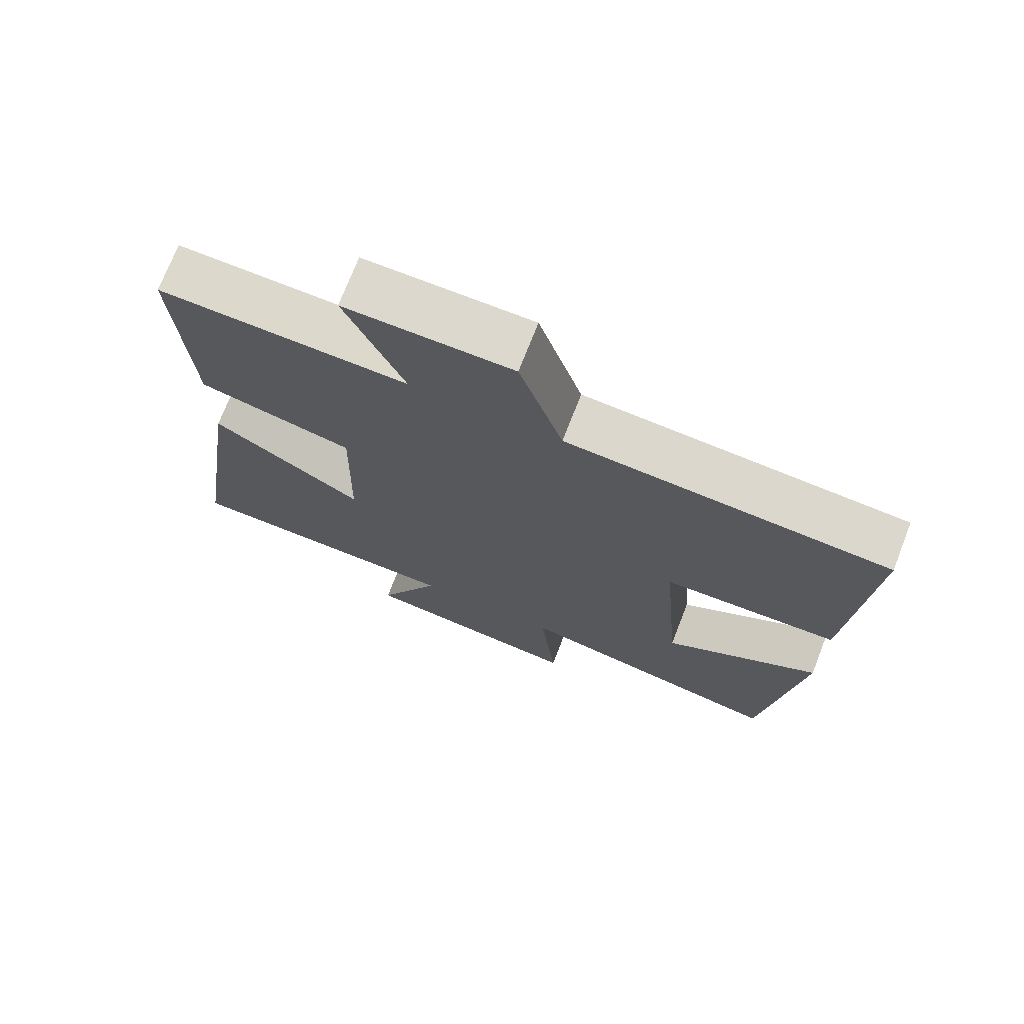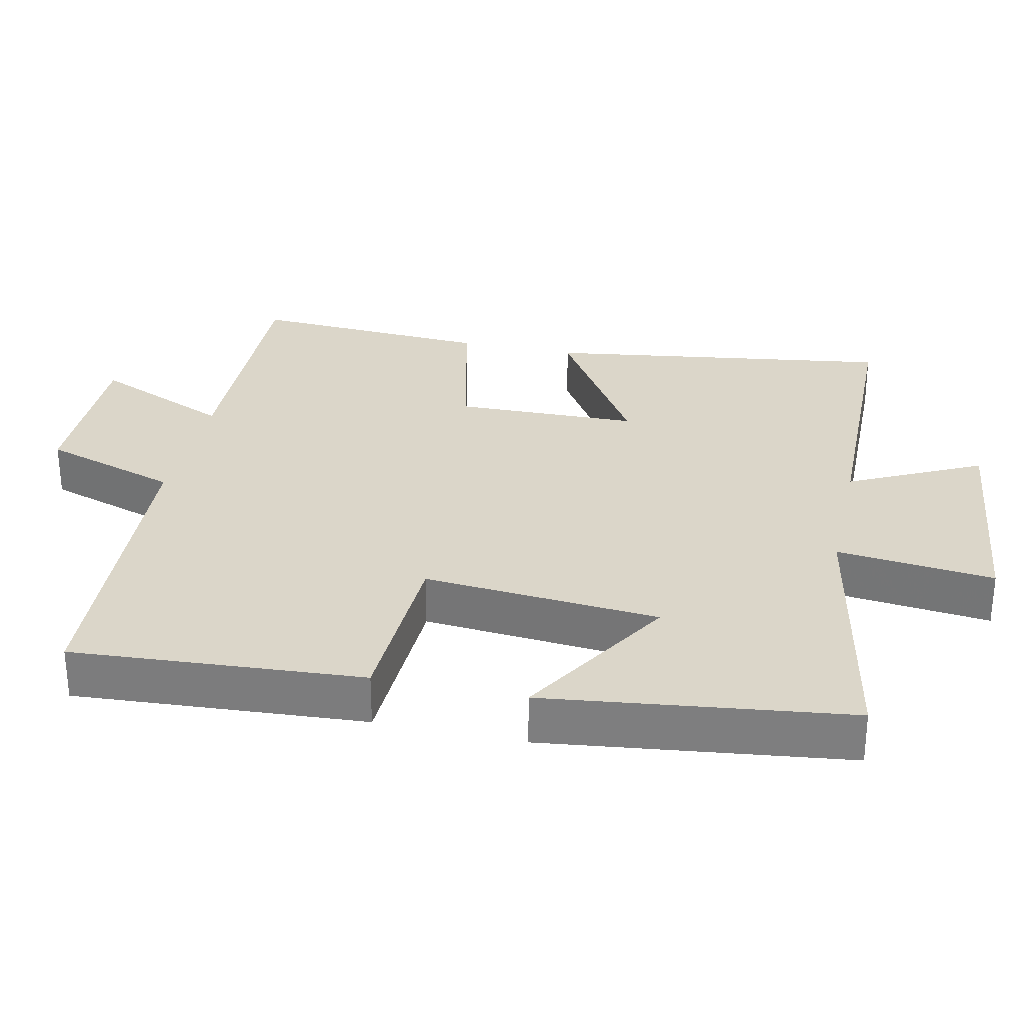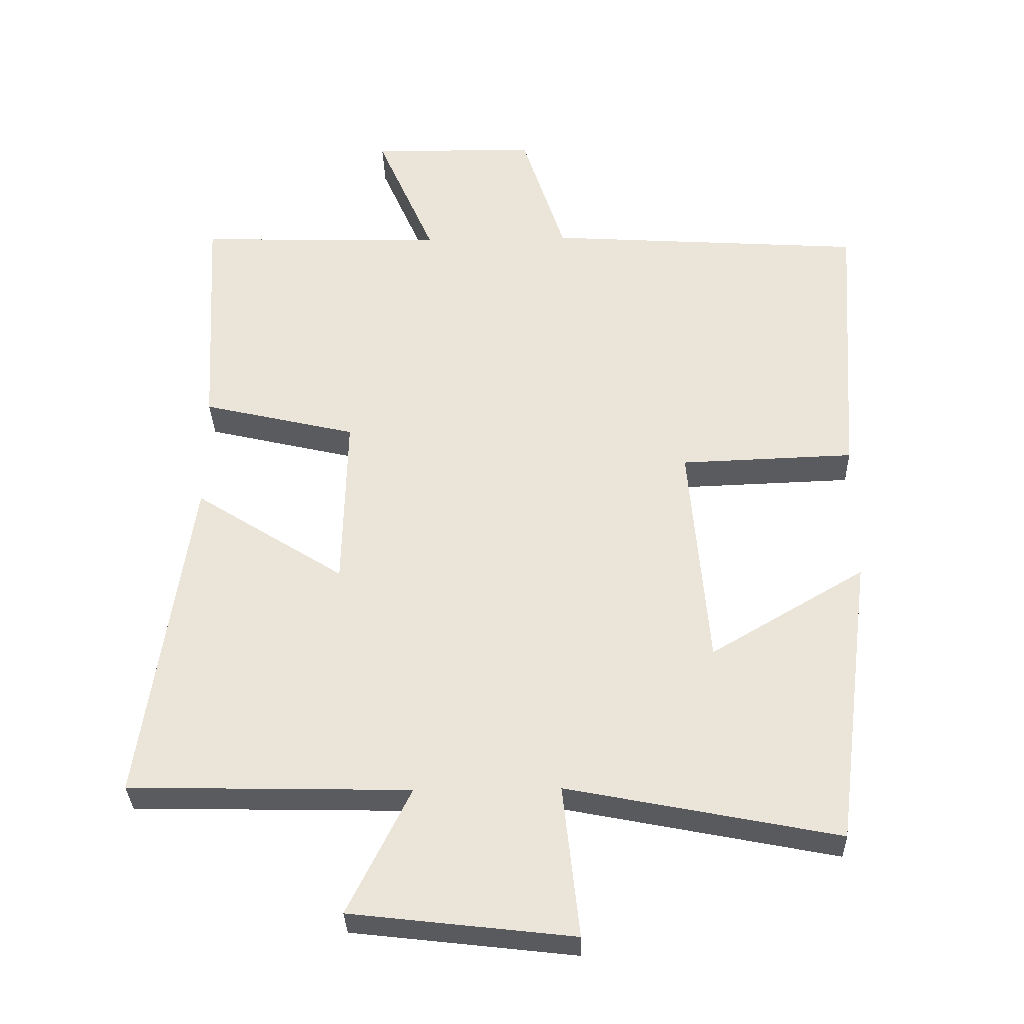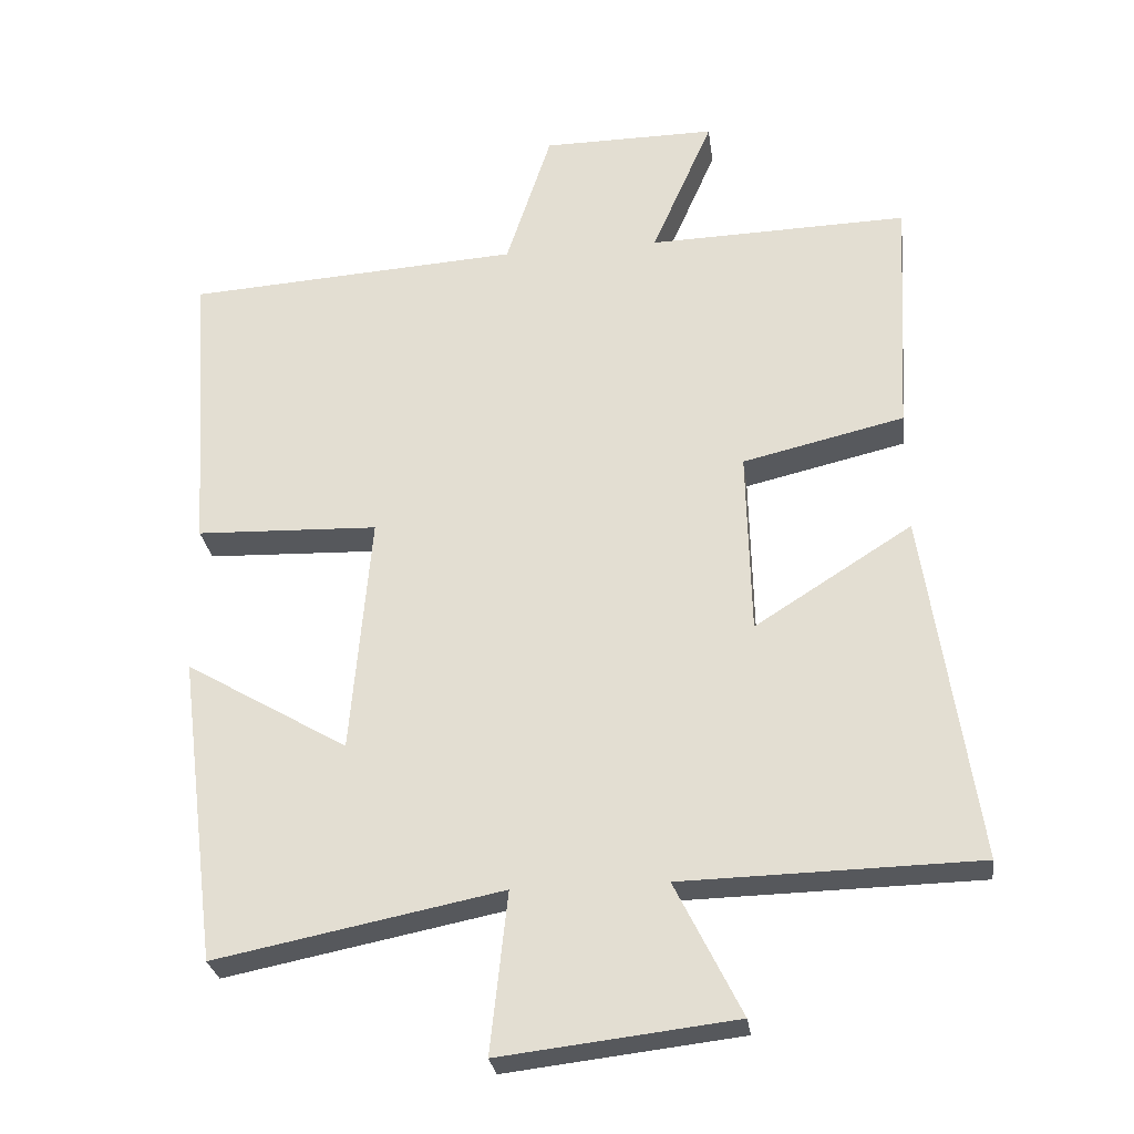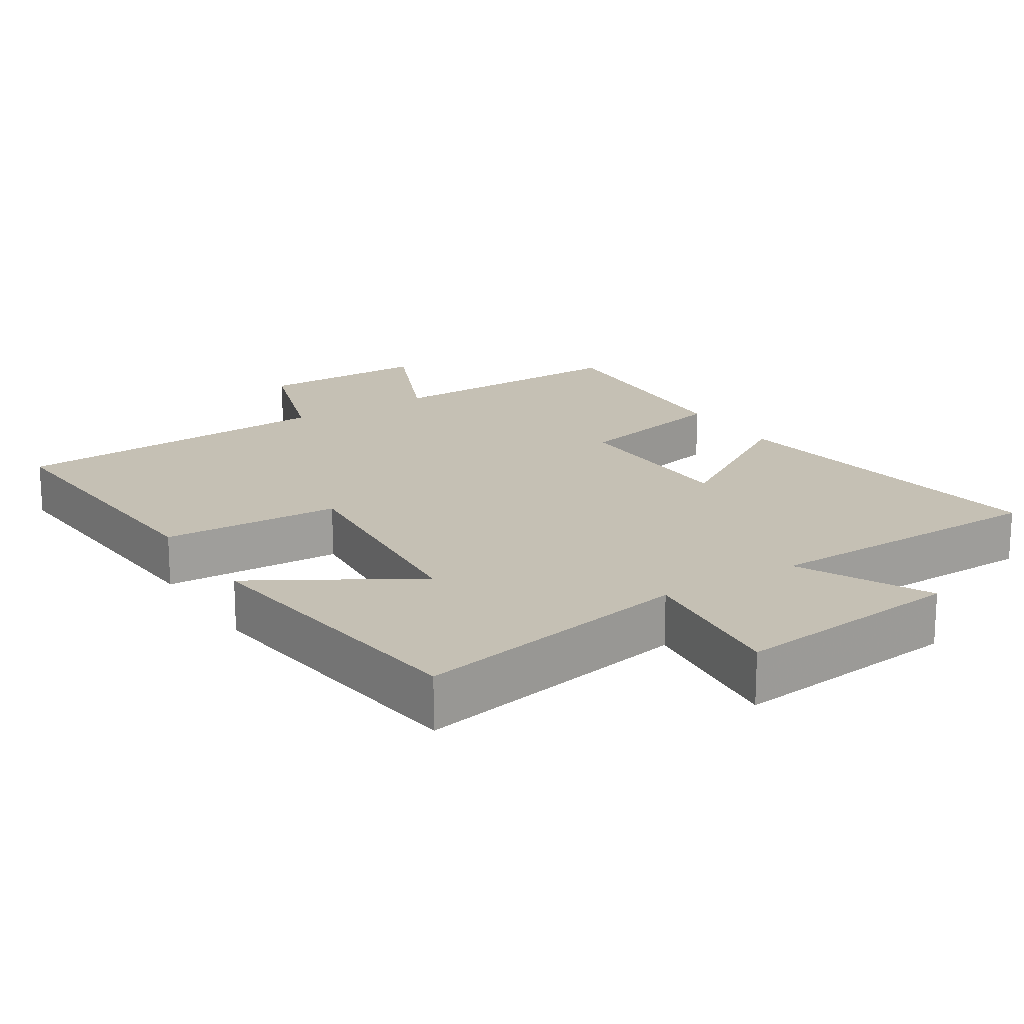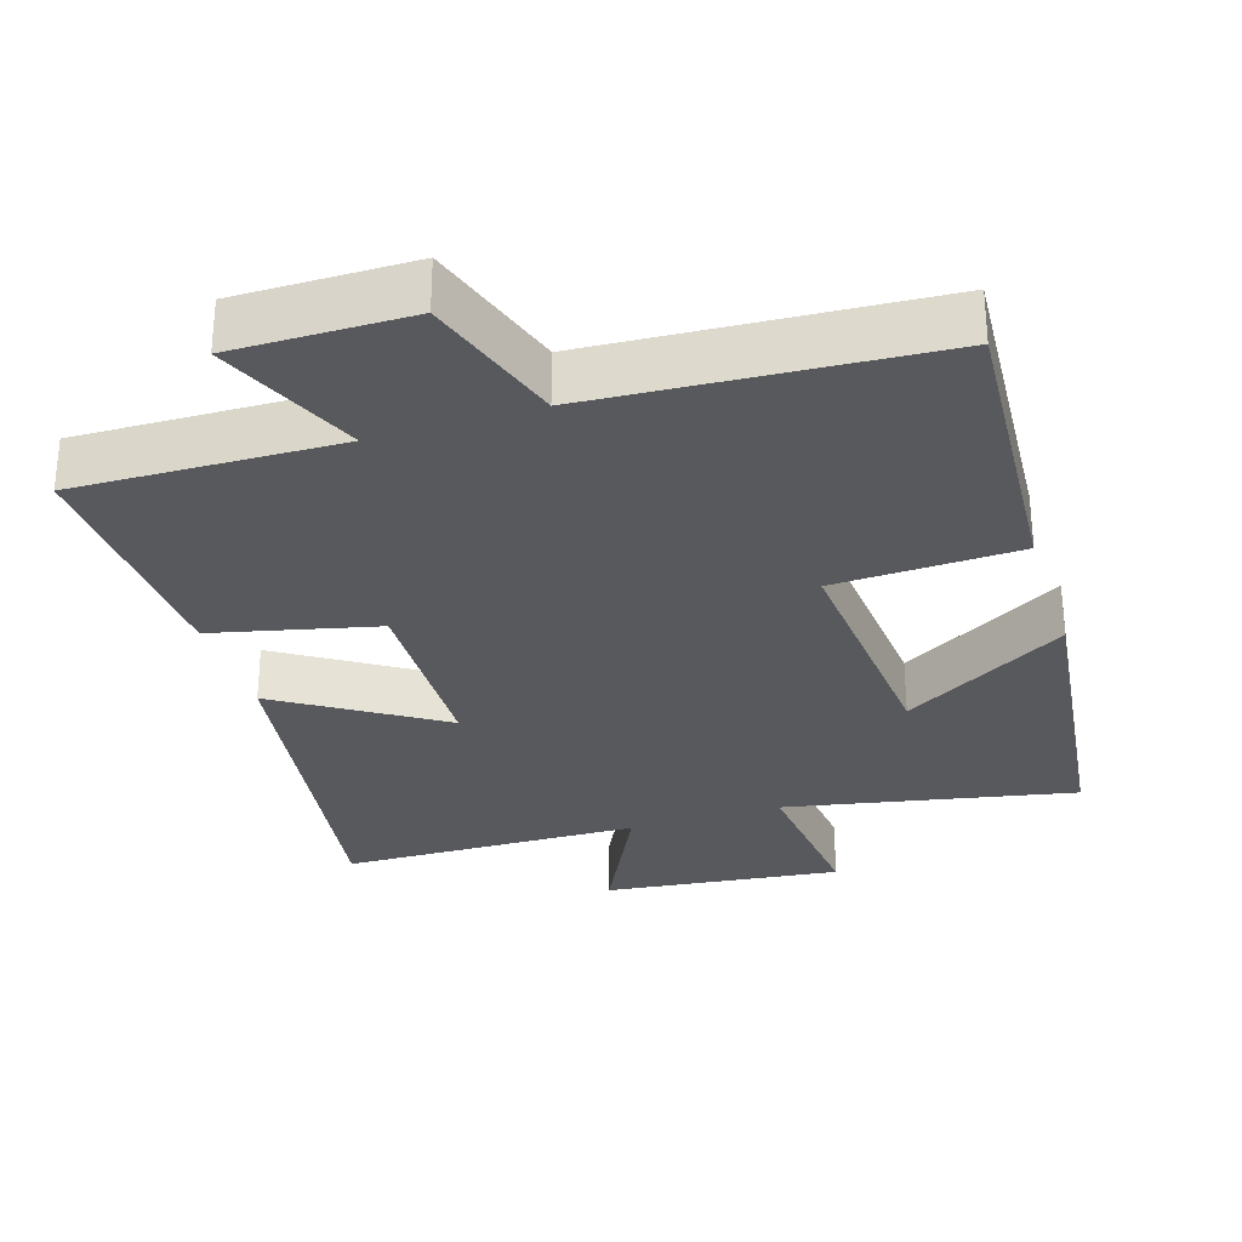
<metadata>
{"format":"obj","ext":"obj","renderer":"f3d","projection":"perspective","resolution":1024,"background":"white","views":[{"elev":72.5,"azim":21.3,"up":"+Z"},{"elev":29.8,"azim":102.5,"up":"+Y"},{"elev":-32.4,"azim":1.6,"up":"+Z"},{"elev":-28.0,"azim":-172.4,"up":"+Z"},{"elev":18.3,"azim":147.7,"up":"+Y"},{"elev":-30.2,"azim":17.6,"up":"+Y"}]}
</metadata>
<code>
v -0.519 0.07 0.51
v -0.157 0.07 0.5
v -0.242 0.07 0.696
v 0 0.07 0.694
v 0.063 0.07 0.5
v 0.528 0.07 0.47
v 0.5 0.07 0.059
v 0.246 0.07 0.05
v 0.274 0.07 -0.284
v 0.5 0.07 -0.151
v 0.446 0.07 -0.579
v 0.049 0.07 -0.5
v 0.073 0.07 -0.723
v -0.253 0.07 -0.685
v -0.161 0.07 -0.5
v -0.572 0.07 -0.491
v -0.5 0.07 -0.002
v -0.281 0.07 -0.141
v -0.275 0.07 0.117
v -0.5 0.07 0.17
v -0.519 0 0.51
v -0.157 0 0.5
v -0.242 0 0.696
v 0 0 0.694
v 0.063 0 0.5
v 0.528 0 0.47
v 0.5 0 0.059
v 0.246 0 0.05
v 0.274 0 -0.284
v 0.5 0 -0.151
v 0.446 0 -0.579
v 0.049 0 -0.5
v 0.073 0 -0.723
v -0.253 0 -0.685
v -0.161 0 -0.5
v -0.572 0 -0.491
v -0.5 0 -0.002
v -0.281 0 -0.141
v -0.275 0 0.117
v -0.5 0 0.17
f 19 20 1 2
f 18 19 2
f 15 16 17 18
f 15 18 2
f 12 13 14 15
f 12 15 2
f 9 10 11 12
f 8 9 12 2
f 5 6 7 8
f 5 8 2 3
f 3 4 5
f 22 21 40 39
f 22 39 38
f 38 37 36 35
f 22 38 35
f 35 34 33 32
f 22 35 32
f 32 31 30 29
f 22 32 29 28
f 28 27 26 25
f 23 22 28 25
f 25 24 23
f 1 21 22 2
f 2 22 23 3
f 3 23 24 4
f 4 24 25 5
f 5 25 26 6
f 6 26 27 7
f 7 27 28 8
f 8 28 29 9
f 9 29 30 10
f 10 30 31 11
f 11 31 32 12
f 12 32 33 13
f 13 33 34 14
f 14 34 35 15
f 15 35 36 16
f 16 36 37 17
f 17 37 38 18
f 18 38 39 19
f 19 39 40 20
f 20 40 21 1

</code>
